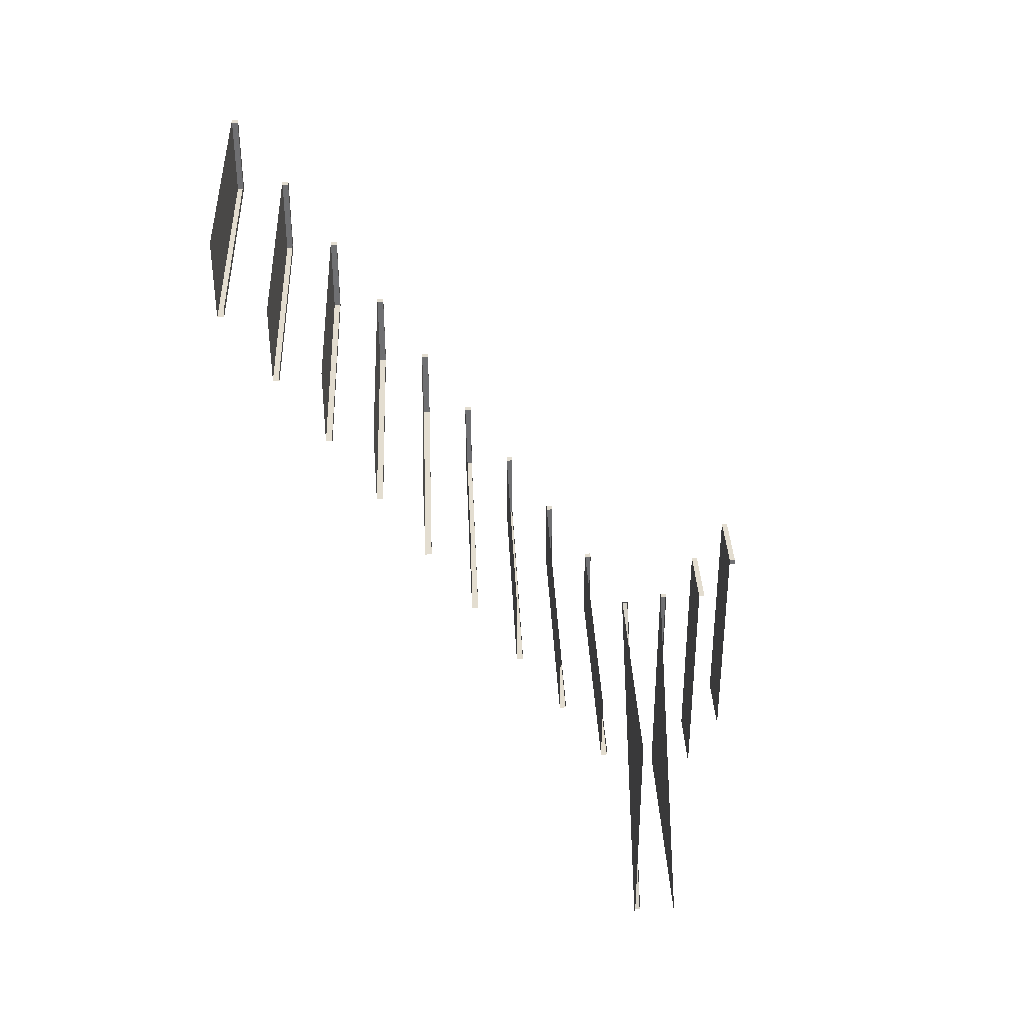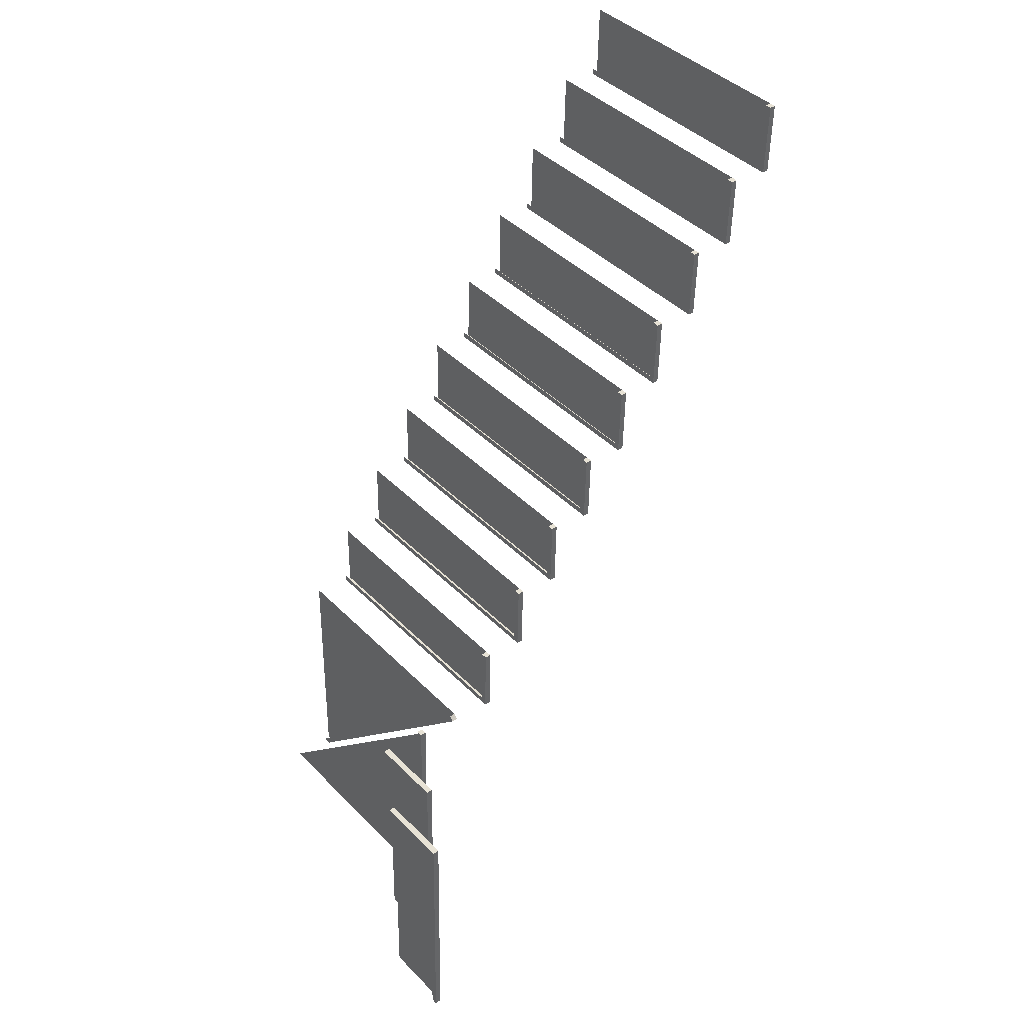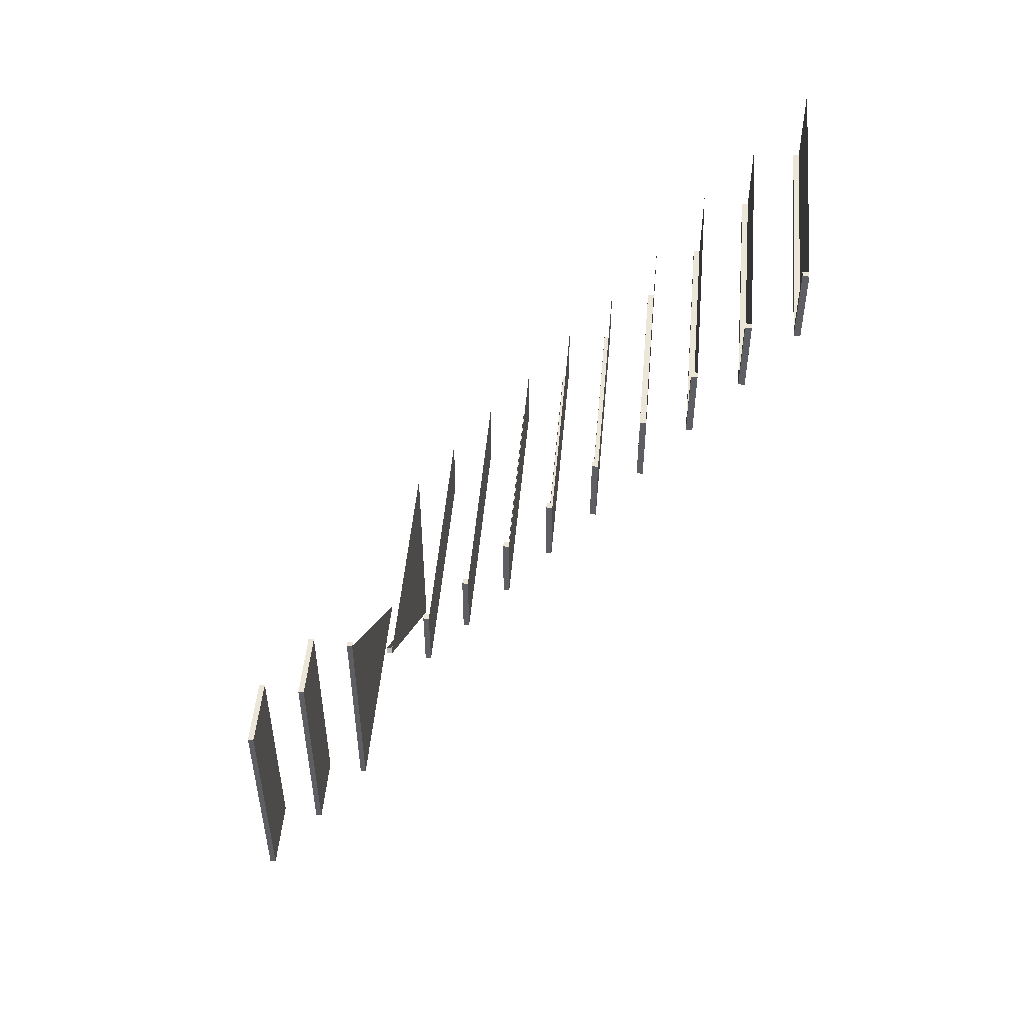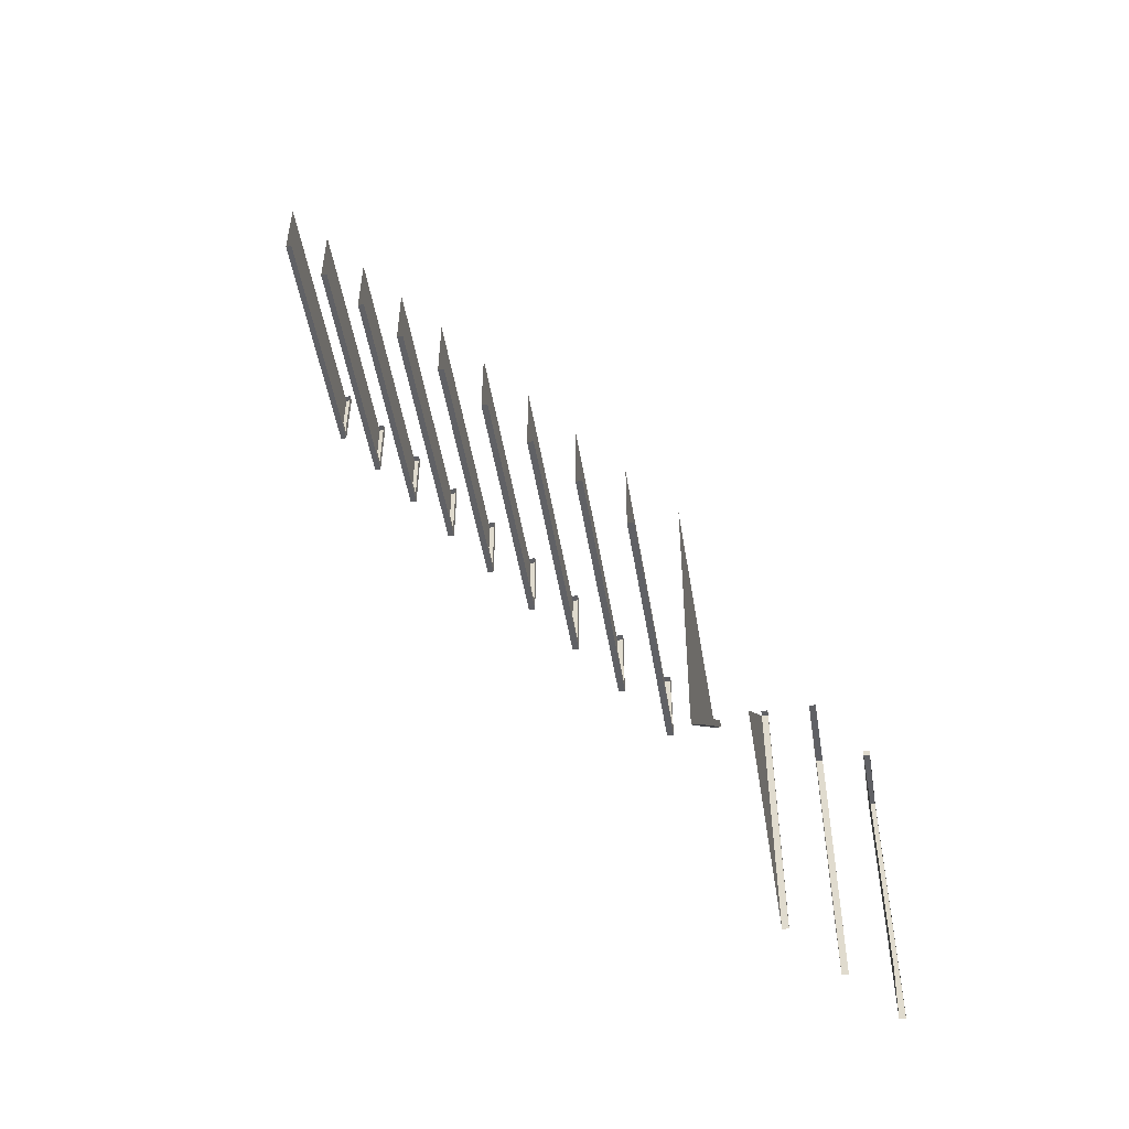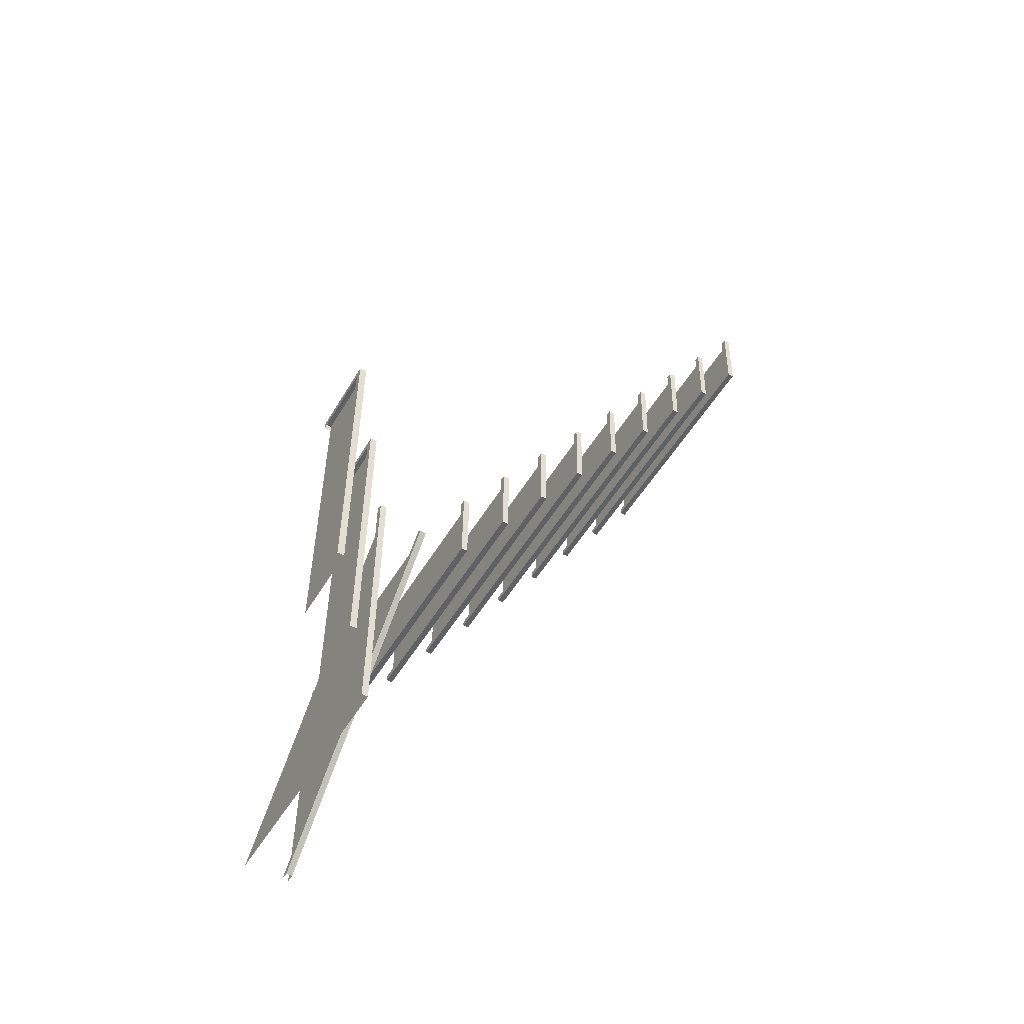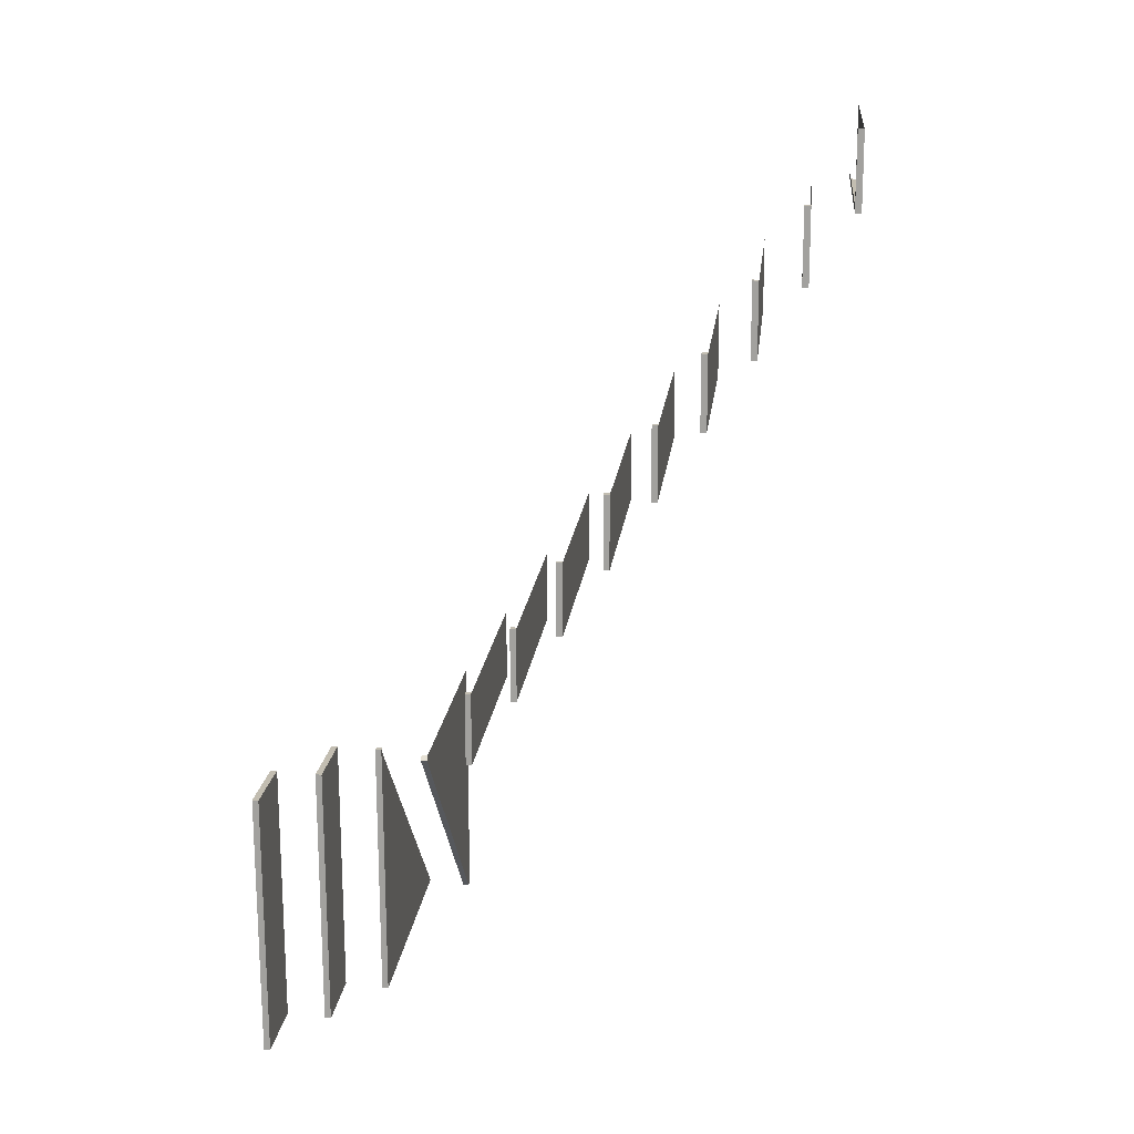
<metadata>
{"format":"obj","ext":"obj","renderer":"f3d","projection":"perspective","resolution":1024,"background":"white","views":[{"elev":36.9,"azim":-92.4,"up":"+Z"},{"elev":40.2,"azim":50.0,"up":"+Z"},{"elev":48.2,"azim":95.1,"up":"+Z"},{"elev":-48.6,"azim":-80.6,"up":"+Z"},{"elev":-51.7,"azim":60.7,"up":"+Z"},{"elev":15.4,"azim":96.1,"up":"+Z"}]}
</metadata>
<code>
o int1-floors-stairs-hardwood-x-surface
v 10.33 5.191 -101
v 10.25 5.191 -101
v 10.22 5.191 -101.9
v 10.3 5.191 -101.9
v 10.3 5.191 -102
v 10.3 5.271 -102
v 10.33 5.271 -101
v 10.25 5.271 -101
v 10.27 5.779 -100.1
v 10.35 5.779 -100.1
v 10.35 5.859 -100.1
v 10.27 5.859 -100.1
v 10.32 5.779 -101.1
v 10.32 5.859 -101.1
v 10.25 5.779 -101
v 10.33 5.779 -101
v 10.22 4.603 -101.9
v 10.28 4.603 -101.9
v 10.28 4.683 -101.9
v 10.22 4.683 -101.9
v 11.11 2.838 -101.9
v 11.11 2.838 -101.8
v 11.11 2.918 -101.8
v 11.11 2.918 -101.9
v 12.08 2.838 -101.9
v 12.08 2.918 -101.9
v 12 2.838 -101.9
v 12 2.838 -101.8
v 10.23 3.426 -101.8
v 10.22 3.426 -101.9
v 11.11 3.426 -101.9
v 11.11 3.426 -101.8
v 11.19 3.426 -101.8
v 11.19 3.506 -101.8
v 10.23 3.506 -101.8
v 10.23 4.015 -101.8
v 10.31 4.015 -101.8
v 10.31 4.095 -101.8
v 10.23 4.095 -101.8
v 10.3 4.095 -101.9
v 10.22 4.095 -101.9
v 10.37 6.368 -99.22
v 10.29 6.368 -99.22
v 10.27 6.368 -100.1
v 10.35 6.368 -100.1
v 10.35 6.368 -100.2
v 10.35 6.448 -100.2
v 10.37 6.448 -99.22
v 10.29 6.448 -99.22
v 10.39 6.956 -98.33
v 10.31 6.956 -98.33
v 10.29 6.956 -99.22
v 10.37 6.956 -99.22
v 10.37 6.956 -99.3
v 10.37 7.036 -99.3
v 10.39 7.036 -98.33
v 10.31 7.036 -98.33
v 10.42 7.544 -97.44
v 10.34 7.544 -97.44
v 10.31 7.544 -98.33
v 10.39 7.544 -98.33
v 10.39 7.544 -98.41
v 10.39 7.624 -98.41
v 10.42 7.624 -97.44
v 10.34 7.624 -97.44
v 10.44 8.132 -96.56
v 10.36 8.132 -96.55
v 10.34 8.132 -97.44
v 10.42 8.132 -97.44
v 10.41 8.132 -97.52
v 10.41 8.212 -97.52
v 10.44 8.212 -96.56
v 10.36 8.212 -96.55
v 10.46 8.721 -95.67
v 10.38 8.721 -95.66
v 10.36 8.721 -96.55
v 10.44 8.721 -96.56
v 10.44 8.721 -96.64
v 10.44 8.801 -96.64
v 10.46 8.801 -95.67
v 10.38 8.801 -95.66
v 10.48 9.309 -94.78
v 10.4 9.309 -94.78
v 10.38 9.309 -95.66
v 10.46 9.309 -95.67
v 10.46 9.309 -95.75
v 10.46 9.389 -95.75
v 10.48 9.389 -94.78
v 10.4 9.389 -94.78
v 10.51 9.897 -93.89
v 10.43 9.897 -93.89
v 10.4 9.897 -94.78
v 10.48 9.897 -94.78
v 10.48 9.897 -94.86
v 10.48 9.977 -94.86
v 10.51 9.977 -93.89
v 10.43 9.977 -93.89
v 12 2.918 -105.2
v 11.03 2.918 -105.2
v 12 2.838 -105.2
v 11.92 2.838 -105.2
v 11.03 3.426 -105.2
v 11.11 3.426 -105.2
v 11.11 3.506 -105.2
v 10.14 3.506 -105.2
v 10.22 4.015 -105.2
v 10.22 4.095 -105.2
v 10.14 4.015 -105.2
v 6.91 5.191 -101.8
v 6.908 5.191 -101.9
v 6.908 5.271 -101.9
v 6.932 5.271 -100.9
v 6.93 5.859 -101
v 6.955 5.859 -100
v 6.93 5.779 -101
v 6.932 5.779 -100.9
v 6.955 6.368 -100
v 6.953 6.368 -100.1
v 6.953 6.448 -100.1
v 6.977 6.448 -99.14
v 6.977 6.956 -99.14
v 6.975 6.956 -99.22
v 6.975 7.036 -99.22
v 7 7.036 -98.25
v 7 7.544 -98.25
v 6.997 7.544 -98.33
v 6.997 7.624 -98.33
v 7.022 7.624 -97.36
v 7.022 8.132 -97.36
v 7.02 8.132 -97.44
v 7.02 8.212 -97.44
v 7.044 8.212 -96.47
v 7.044 8.721 -96.47
v 7.042 8.721 -96.55
v 7.042 8.801 -96.55
v 7.067 8.801 -95.58
v 7.067 9.309 -95.58
v 7.065 9.309 -95.66
v 7.065 9.389 -95.66
v 7.089 9.389 -94.69
v 7.089 9.897 -94.69
v 7.087 9.897 -94.77
v 7.087 9.977 -94.77
v 7.111 9.977 -93.8
v 6.94 4.603 -105.1
v 6.94 4.683 -105.1
v 6.827 4.603 -105.1
v 6.827 4.683 -105.1
v 6.91 4.683 -101.8
v 6.827 4.095 -105.1
f 1 2 3 4
f 1 5 6 7
f 2 1 7 8
f 9 10 11 12
f 10 13 14 11
f 10 9 15 16
f 17 18 19 20
f 21 22 23 24
f 22 25 26 23
f 22 21 27 28
f 29 30 31 32
f 29 33 34 35
f 36 37 38 39
f 40 41 39 38
f 42 43 44 45
f 42 46 47 48
f 43 42 48 49
f 50 51 52 53
f 50 54 55 56
f 51 50 56 57
f 58 59 60 61
f 58 62 63 64
f 59 58 64 65
f 66 67 68 69
f 66 70 71 72
f 67 66 72 73
f 74 75 76 77
f 74 78 79 80
f 75 74 80 81
f 82 83 84 85
f 82 86 87 88
f 83 82 88 89
f 90 91 92 93
f 90 94 95 96
f 91 90 96 97
f 26 98 99 23
f 25 100 98 26
f 101 100 25 28
f 102 103 33 32
f 33 103 104 34
f 34 104 105 35
f 37 106 107 38
f 108 106 37 36
f 109 110 5 4
f 5 110 111 6
f 6 111 112 7
f 14 113 114 11
f 13 115 113 14
f 116 115 13 16
f 117 118 46 45
f 46 118 119 47
f 47 119 120 48
f 121 122 54 53
f 54 122 123 55
f 55 123 124 56
f 125 126 62 61
f 62 126 127 63
f 63 127 128 64
f 129 130 70 69
f 70 130 131 71
f 71 131 132 72
f 133 134 78 77
f 78 134 135 79
f 79 135 136 80
f 137 138 86 85
f 86 138 139 87
f 87 139 140 88
f 141 142 94 93
f 94 142 143 95
f 95 143 144 96
f 18 145 146 19
f 147 145 18 17
f 148 149 20
f 19 146 20
f 20 146 148
f 40 107 150 41

</code>
